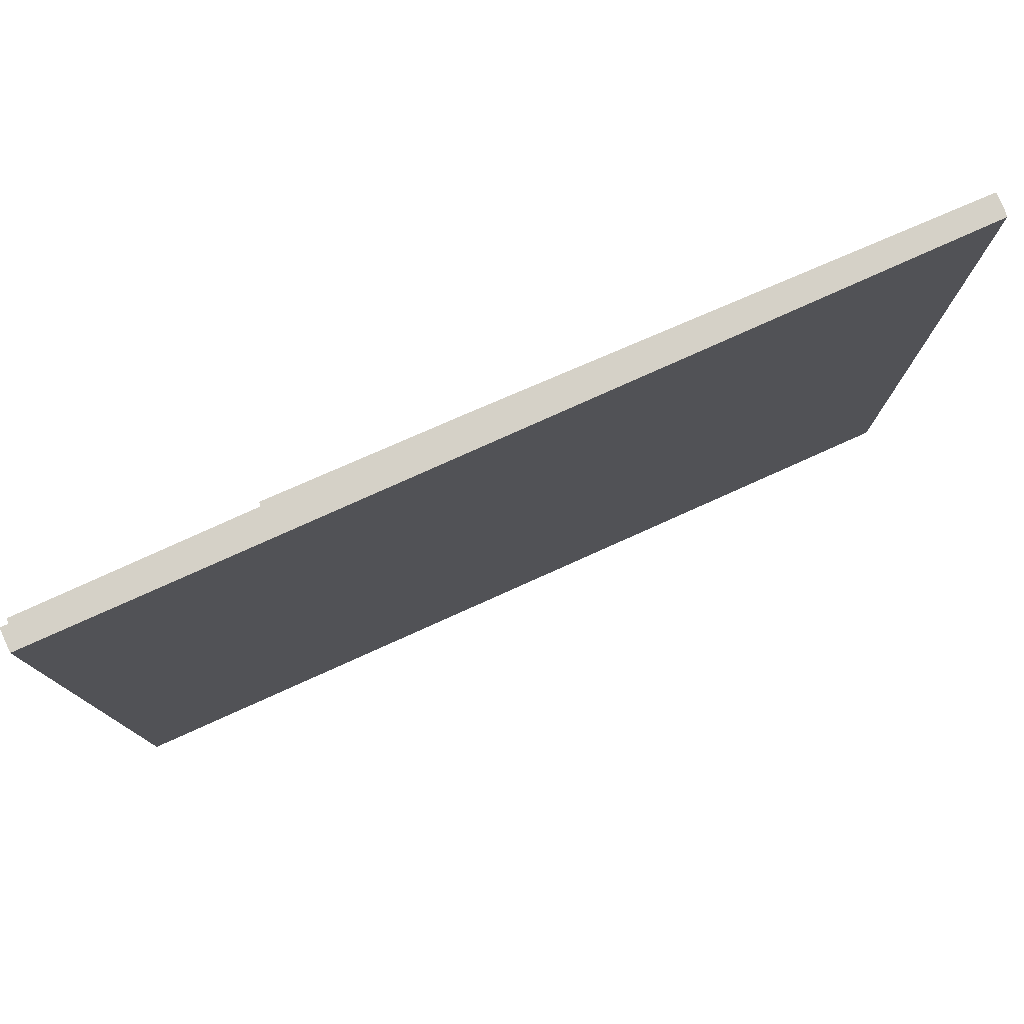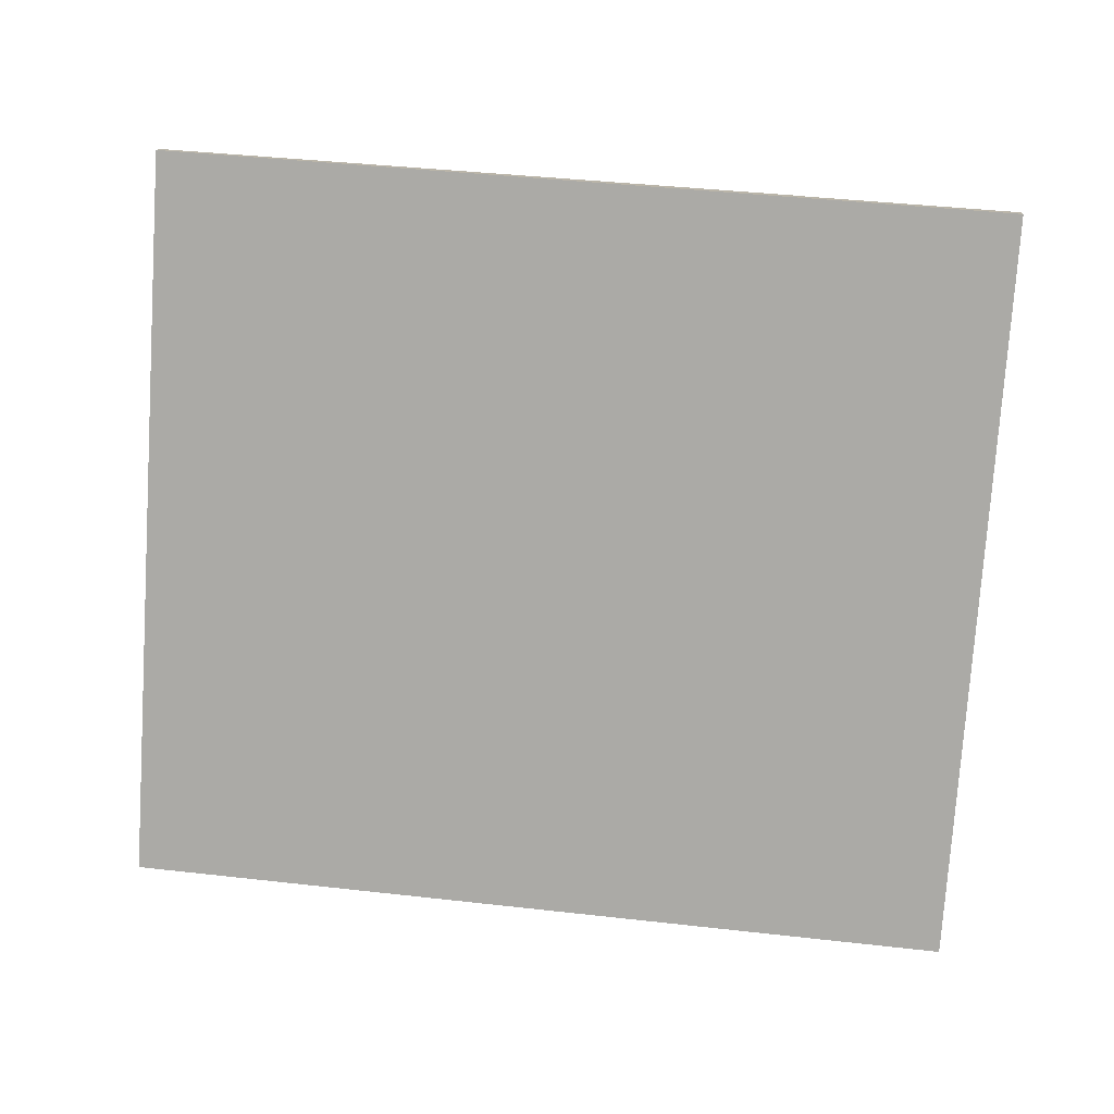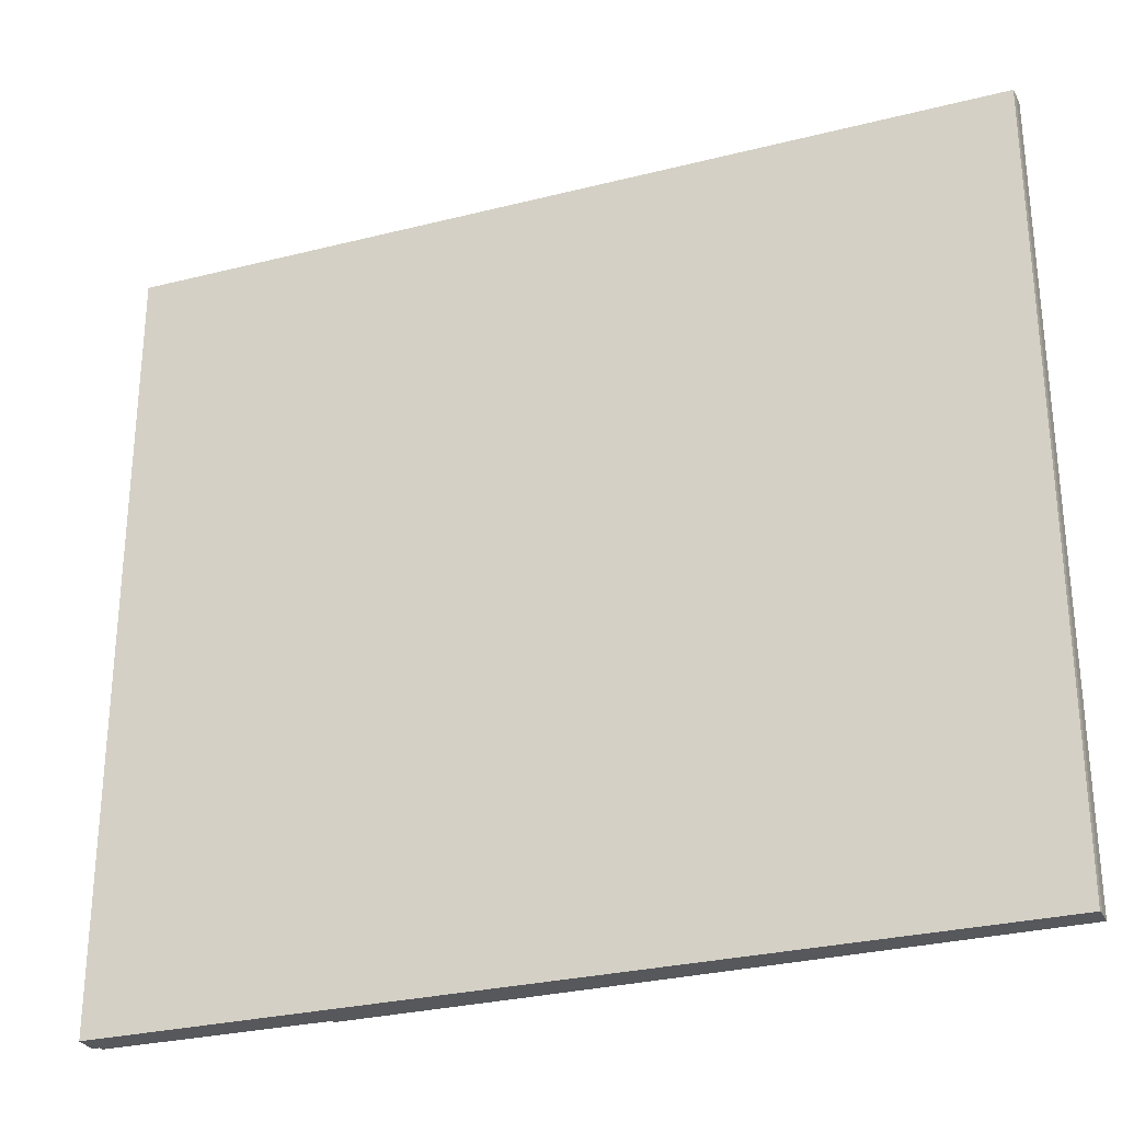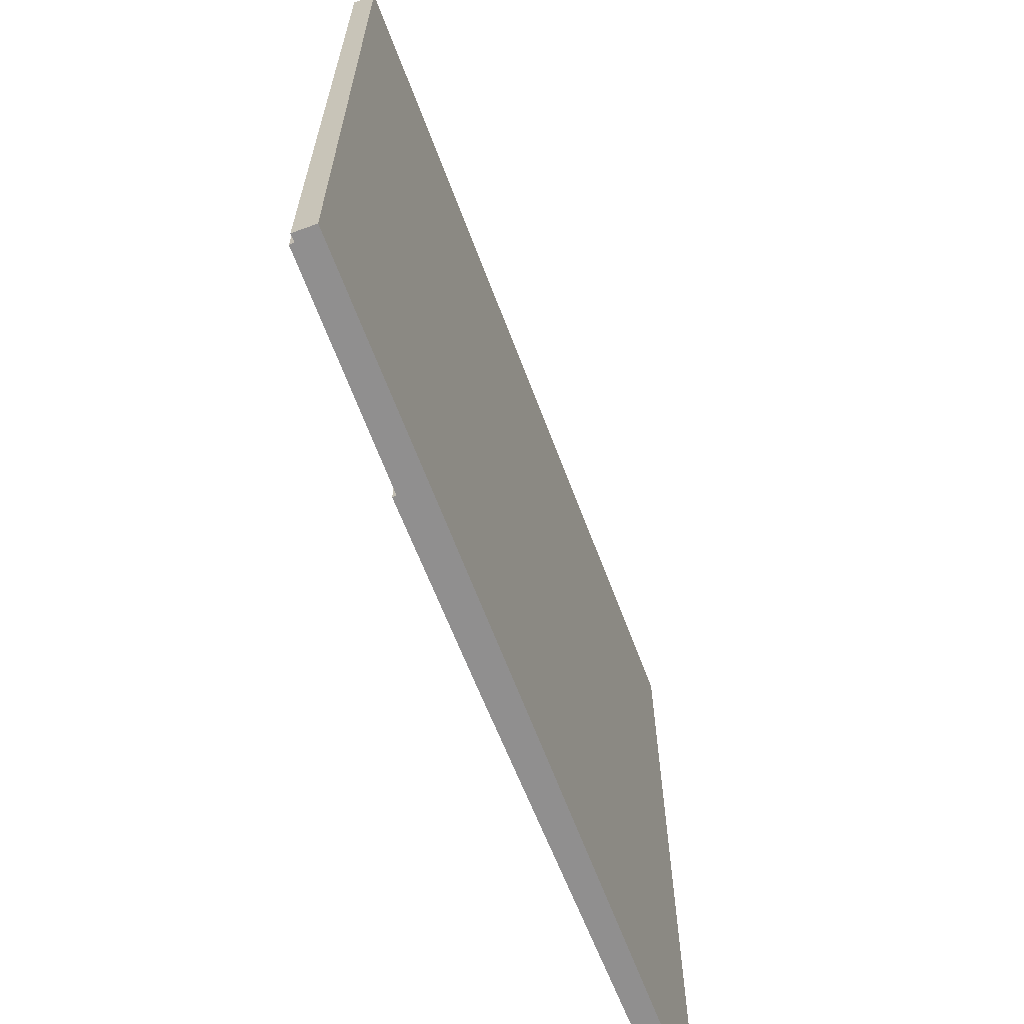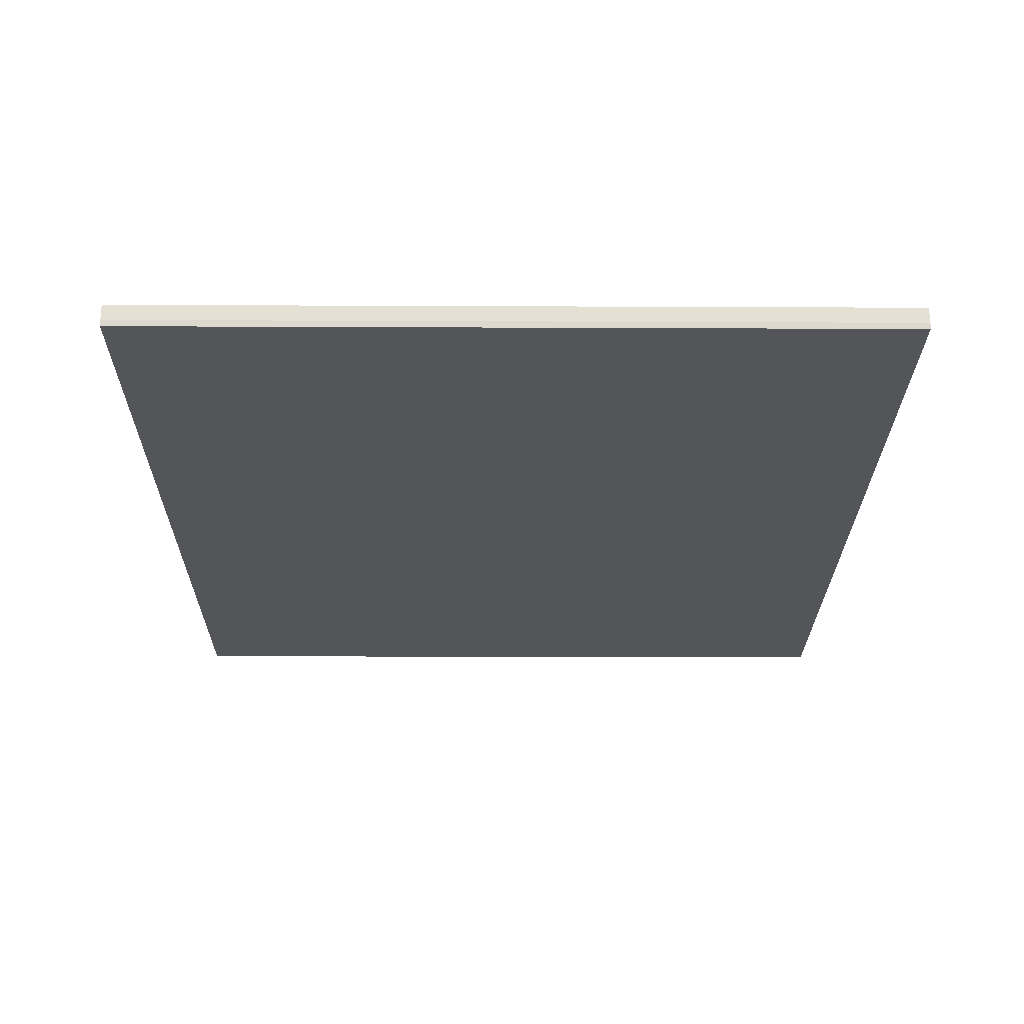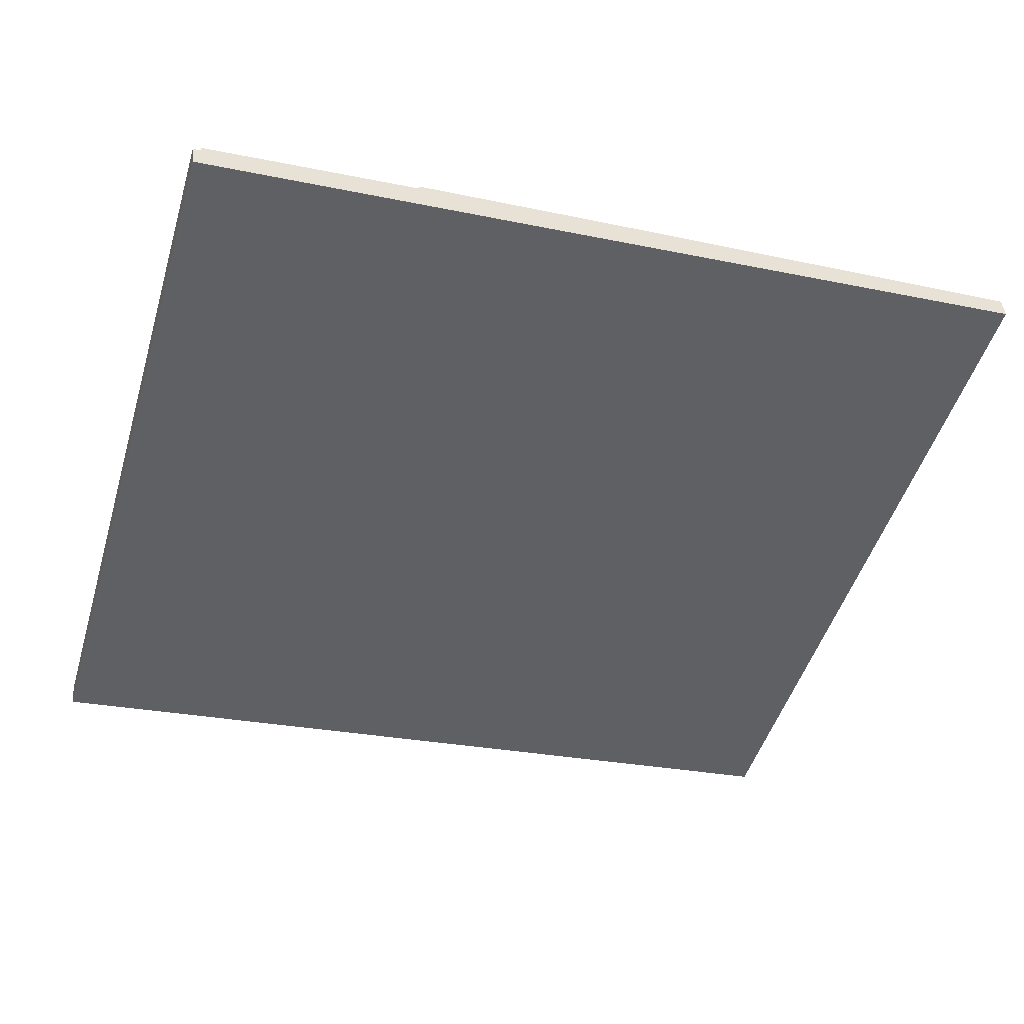
<metadata>
{"format":"obj","ext":"obj","renderer":"f3d","projection":"perspective","resolution":1024,"background":"white","views":[{"elev":78.9,"azim":162.3,"up":"+Y"},{"elev":-76.8,"azim":-3.8,"up":"+Z"},{"elev":-28.5,"azim":-152.7,"up":"+Y"},{"elev":-65.4,"azim":117.1,"up":"+Y"},{"elev":-18.3,"azim":-90.5,"up":"+Z"},{"elev":-48.7,"azim":163.4,"up":"+Z"}]}
</metadata>
<code>
v  0.033 15.15 0.439
v  0 15.15 9.276e-16
v  0 15.15 0.124
v  16.9 15.15 -1.913
v  5.13 15.15 -0.058
v  9.102 15.15 -0.446
v  12.61 15.15 -0.885
v  12.61 15.15 -0.811
v  13 15.15 -0.931
v  16.81 15.15 -1.471
v  16.81 15.15 -1.379
v  16.95 15.15 -1.485
v  16.81 8.444e-17 -1.379
v  16.81 9.007e-17 -1.471
v  16.95 9.093e-17 -1.485
v  16.9 1.171e-16 -1.913
v  12.61 4.966e-17 -0.811
v  12.61 5.419e-17 -0.885
v  0.033 -2.688e-17 0.439
v  5.13 3.551e-18 -0.058
v  9.102 2.731e-17 -0.446
v  13 5.701e-17 -0.931
v  0 0 0
v  0 -7.593e-18 0.124
g defaultobject
f 1 2 3
f 2 1 4
f 4 1 5
f 4 5 6
f 4 6 7
f 7 6 8
f 4 7 9
f 4 9 10
f 10 9 11
f 4 10 12
f 13 10 11
f 10 13 14
f 15 4 12
f 4 15 16
f 17 7 8
f 7 17 18
f 14 12 10
f 12 14 15
f 19 5 1
f 5 19 6
f 6 19 8
f 8 19 20
f 8 20 17
f 17 20 21
f 9 13 11
f 13 9 7
f 13 7 22
f 22 7 18
f 16 2 4
f 2 16 23
f 23 3 2
f 3 23 24
f 24 1 3
f 1 24 19
f 23 19 24
f 19 23 20
f 20 23 16
f 20 16 21
f 21 16 18
f 21 18 17
f 18 16 22
f 22 16 14
f 22 14 13
f 14 16 15

</code>
